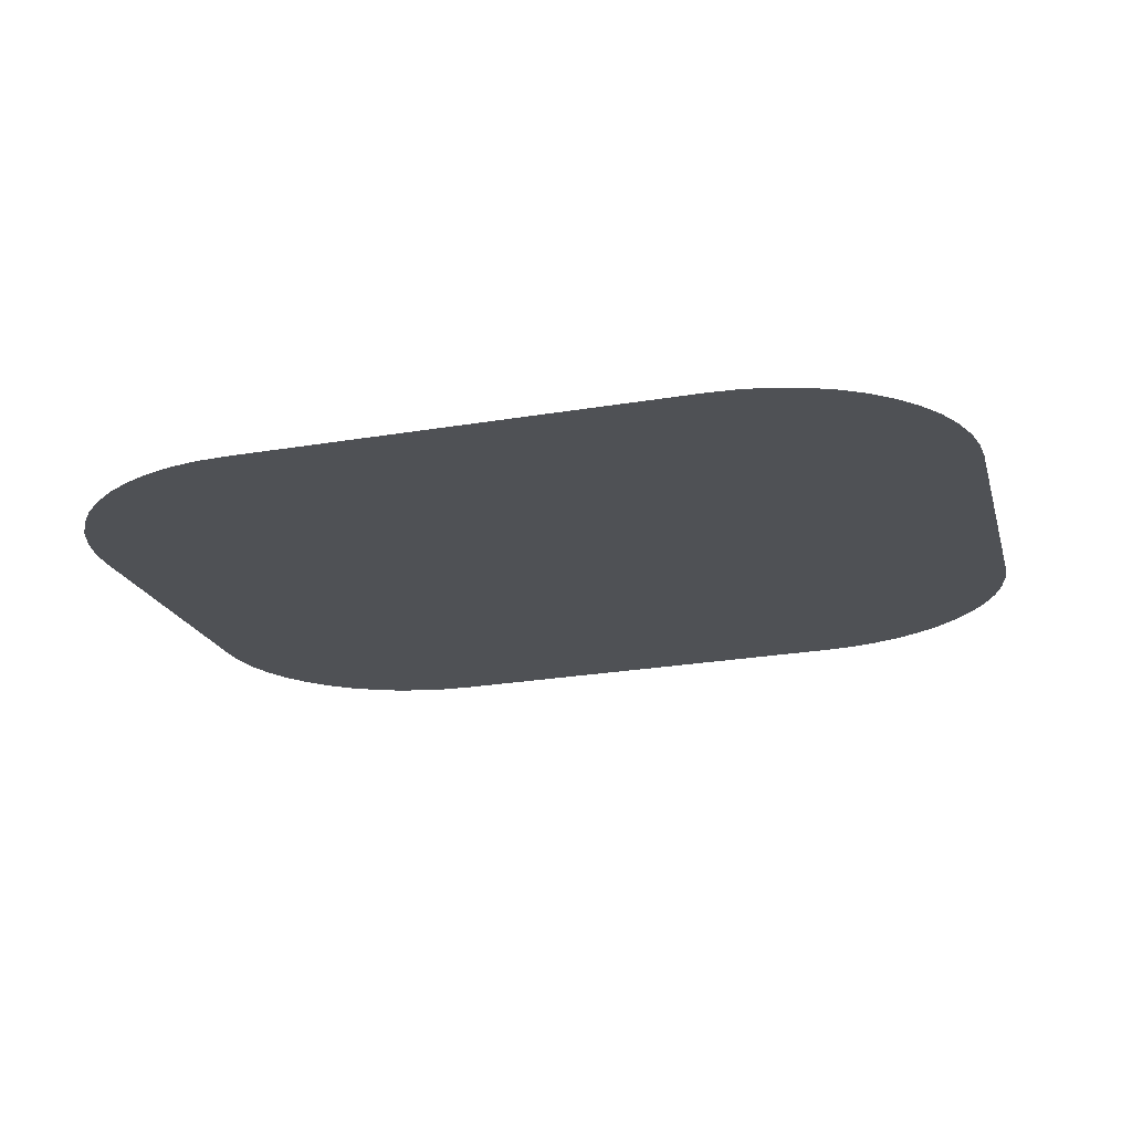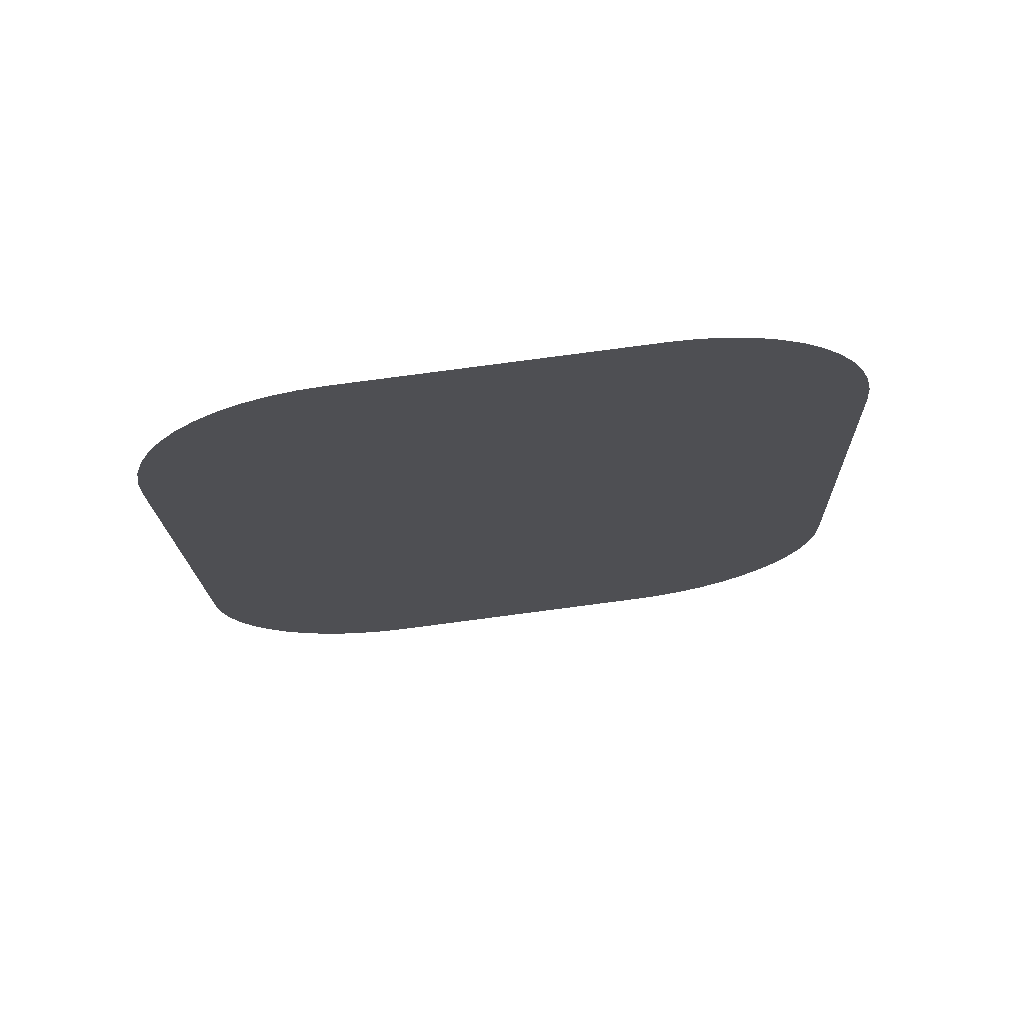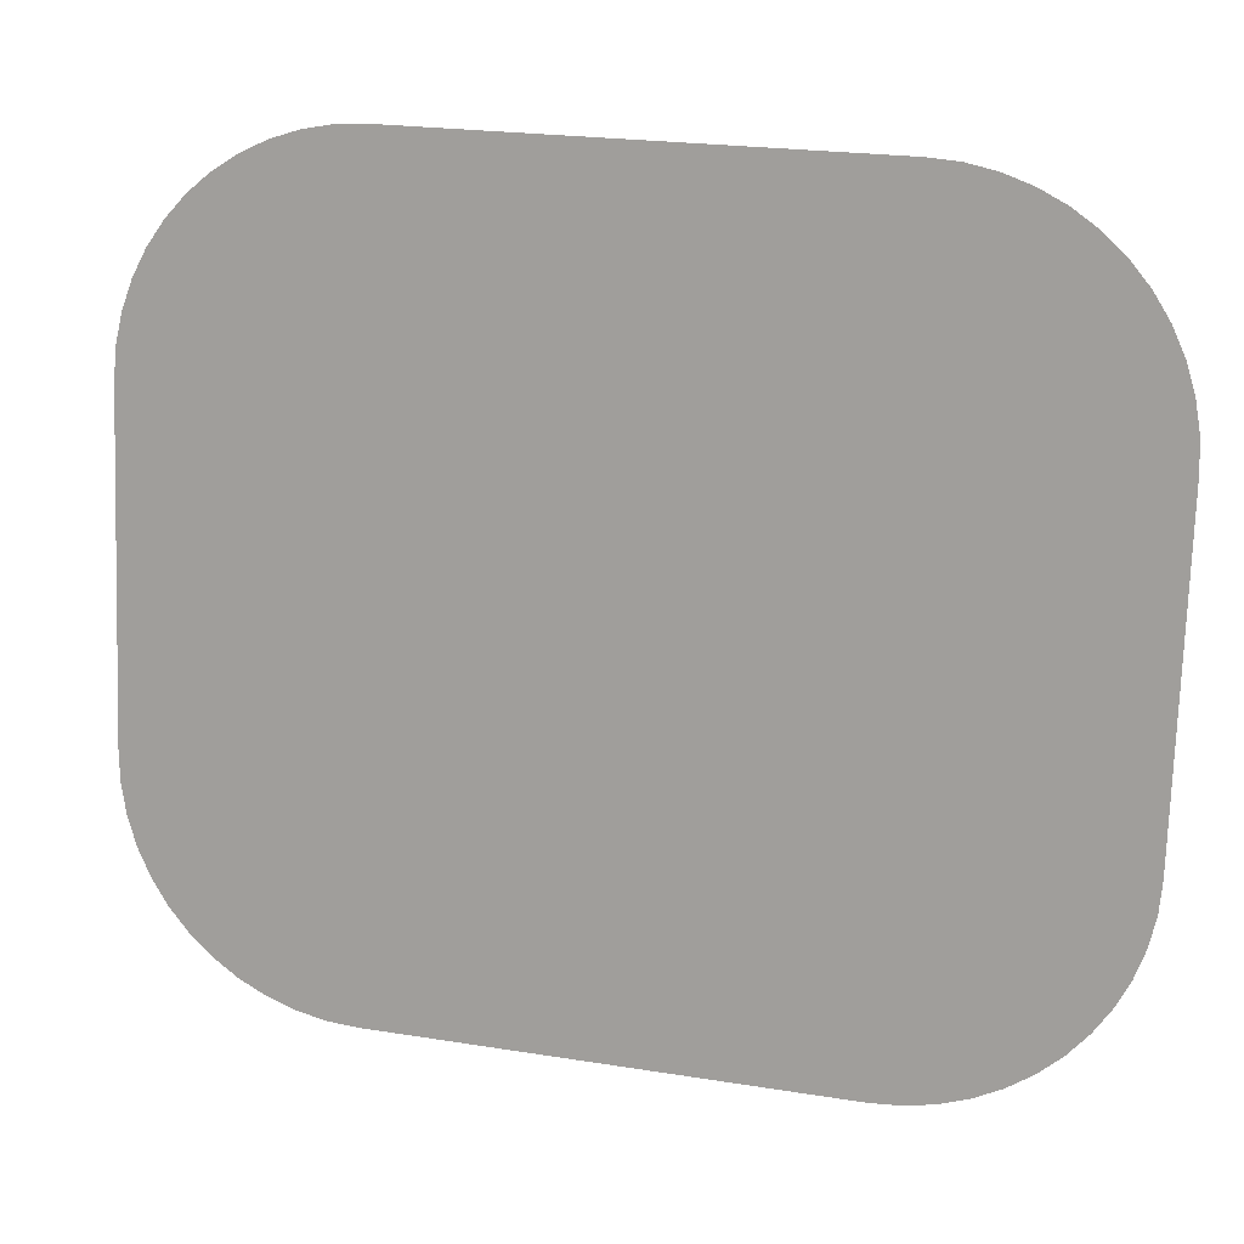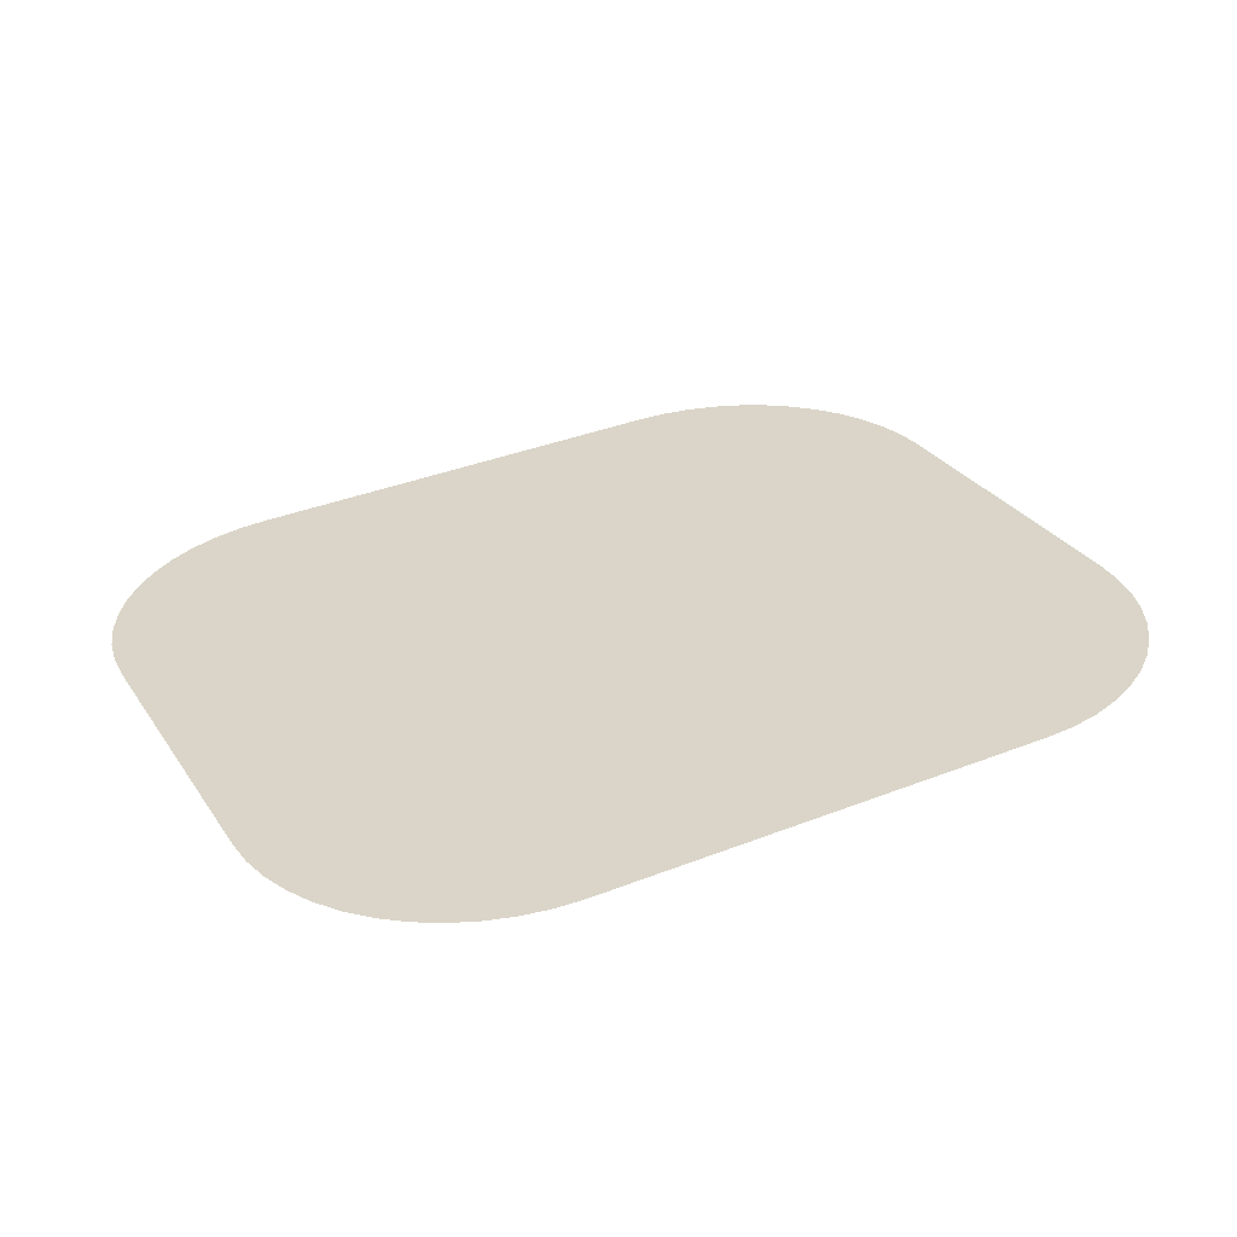
<metadata>
{"format":"obj","ext":"obj","renderer":"f3d","projection":"perspective","resolution":1024,"background":"white","views":[{"elev":-26.9,"azim":14.4,"up":"+Y"},{"elev":-18.3,"azim":91.8,"up":"+Y"},{"elev":21.6,"azim":-164.0,"up":"+Z"},{"elev":36.4,"azim":152.9,"up":"+Y"}]}
</metadata>
<code>
o #ID3301
v 0.09921 -0.0125 0.2322
v 0.09909 -0.009812 0.2108
v 0.09909 -0.01228 0.2304
v 0.09921 -0.009591 0.209
v 0.09956 -0.01272 0.2339
v 0.09956 -0.009373 0.2073
v 0.1001 -0.01293 0.2356
v 0.1001 -0.009164 0.2056
v 0.1009 -0.01313 0.2372
v 0.1009 -0.008965 0.204
v 0.1019 -0.01331 0.2387
v 0.1019 -0.00878 0.2025
v 0.1031 -0.01348 0.24
v 0.1031 -0.008614 0.2012
v 0.1044 -0.01362 0.2411
v 0.1044 -0.008468 0.2
v 0.1059 -0.01375 0.2421
v 0.1059 -0.008345 0.199
v 0.1075 -0.01384 0.2429
v 0.1075 -0.008247 0.1983
v 0.1092 -0.01392 0.2435
v 0.1092 -0.008175 0.1977
v 0.1109 -0.01396 0.2438
v 0.1109 -0.008132 0.1974
v 0.1127 -0.01397 0.2439
v 0.1127 -0.008118 0.1972
v 0.1399 -0.01397 0.2439
v 0.1399 -0.008118 0.1972
v 0.1417 -0.01396 0.2438
v 0.1417 -0.008132 0.1974
v 0.1435 -0.01392 0.2435
v 0.1435 -0.008175 0.1977
v 0.1452 -0.01384 0.2429
v 0.1452 -0.008247 0.1983
v 0.1468 -0.01375 0.2421
v 0.1468 -0.008345 0.199
v 0.1482 -0.01362 0.2411
v 0.1482 -0.008468 0.2
v 0.1496 -0.01348 0.24
v 0.1496 -0.008614 0.2012
v 0.1508 -0.01331 0.2387
v 0.1508 -0.00878 0.2025
v 0.1517 -0.01313 0.2372
v 0.1517 -0.008965 0.204
v 0.1525 -0.01293 0.2356
v 0.1525 -0.009164 0.2056
v 0.1531 -0.01272 0.2339
v 0.1531 -0.009373 0.2073
v 0.1534 -0.0125 0.2322
v 0.1534 -0.009591 0.209
v 0.1536 -0.01228 0.2304
v 0.1536 -0.009812 0.2108
f 1 2 3
f 3 2 1
f 2 1 4
f 4 1 2
f 4 1 5
f 5 1 4
f 4 5 6
f 6 5 4
f 6 5 7
f 7 5 6
f 6 7 8
f 8 7 6
f 8 7 9
f 9 7 8
f 8 9 10
f 10 9 8
f 10 9 11
f 11 9 10
f 10 11 12
f 12 11 10
f 12 11 13
f 13 11 12
f 12 13 14
f 14 13 12
f 14 13 15
f 15 13 14
f 14 15 16
f 16 15 14
f 16 15 17
f 17 15 16
f 16 17 18
f 18 17 16
f 18 17 19
f 19 17 18
f 18 19 20
f 20 19 18
f 20 19 21
f 21 19 20
f 20 21 22
f 22 21 20
f 22 21 23
f 23 21 22
f 22 23 24
f 24 23 22
f 24 23 25
f 25 23 24
f 24 25 26
f 26 25 24
f 26 25 27
f 27 25 26
f 26 27 28
f 28 27 26
f 28 27 29
f 29 27 28
f 28 29 30
f 30 29 28
f 30 29 31
f 31 29 30
f 30 31 32
f 32 31 30
f 32 31 33
f 33 31 32
f 32 33 34
f 34 33 32
f 34 33 35
f 35 33 34
f 34 35 36
f 36 35 34
f 36 35 37
f 37 35 36
f 36 37 38
f 38 37 36
f 38 37 39
f 39 37 38
f 38 39 40
f 40 39 38
f 40 39 41
f 41 39 40
f 40 41 42
f 42 41 40
f 42 41 43
f 43 41 42
f 42 43 44
f 44 43 42
f 44 43 45
f 45 43 44
f 44 45 46
f 46 45 44
f 46 45 47
f 47 45 46
f 46 47 48
f 48 47 46
f 48 47 49
f 49 47 48
f 48 49 50
f 50 49 48
f 50 49 51
f 51 49 50
f 50 51 52
f 52 51 50

</code>
